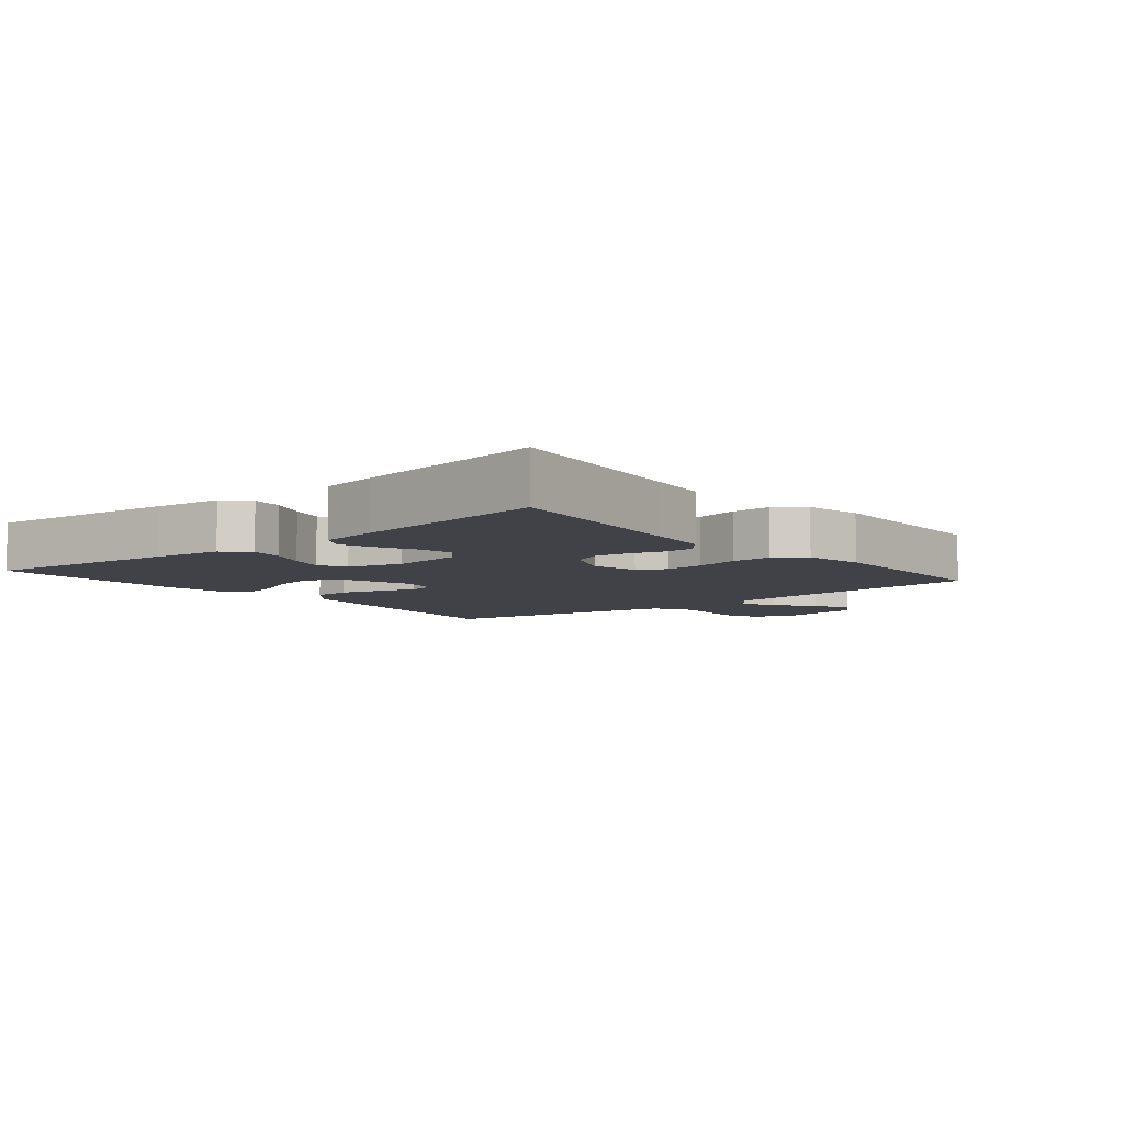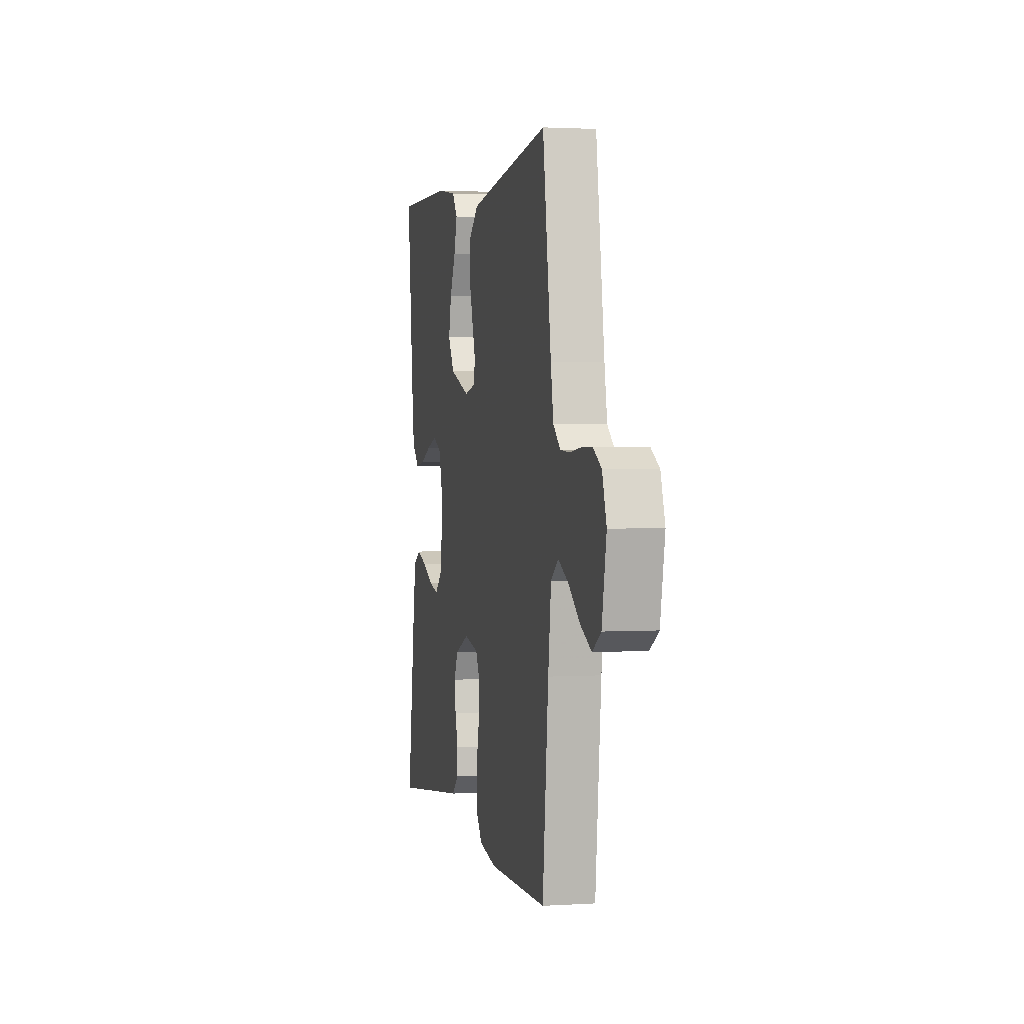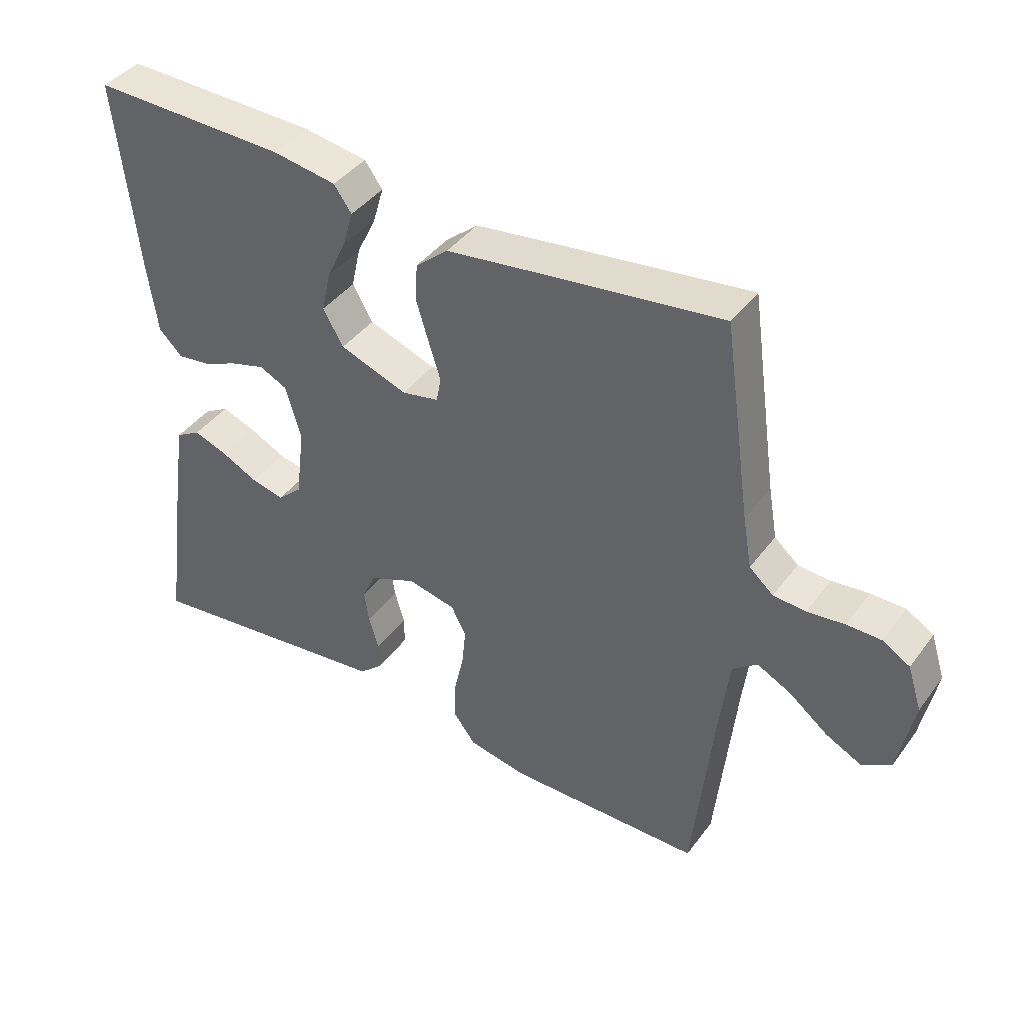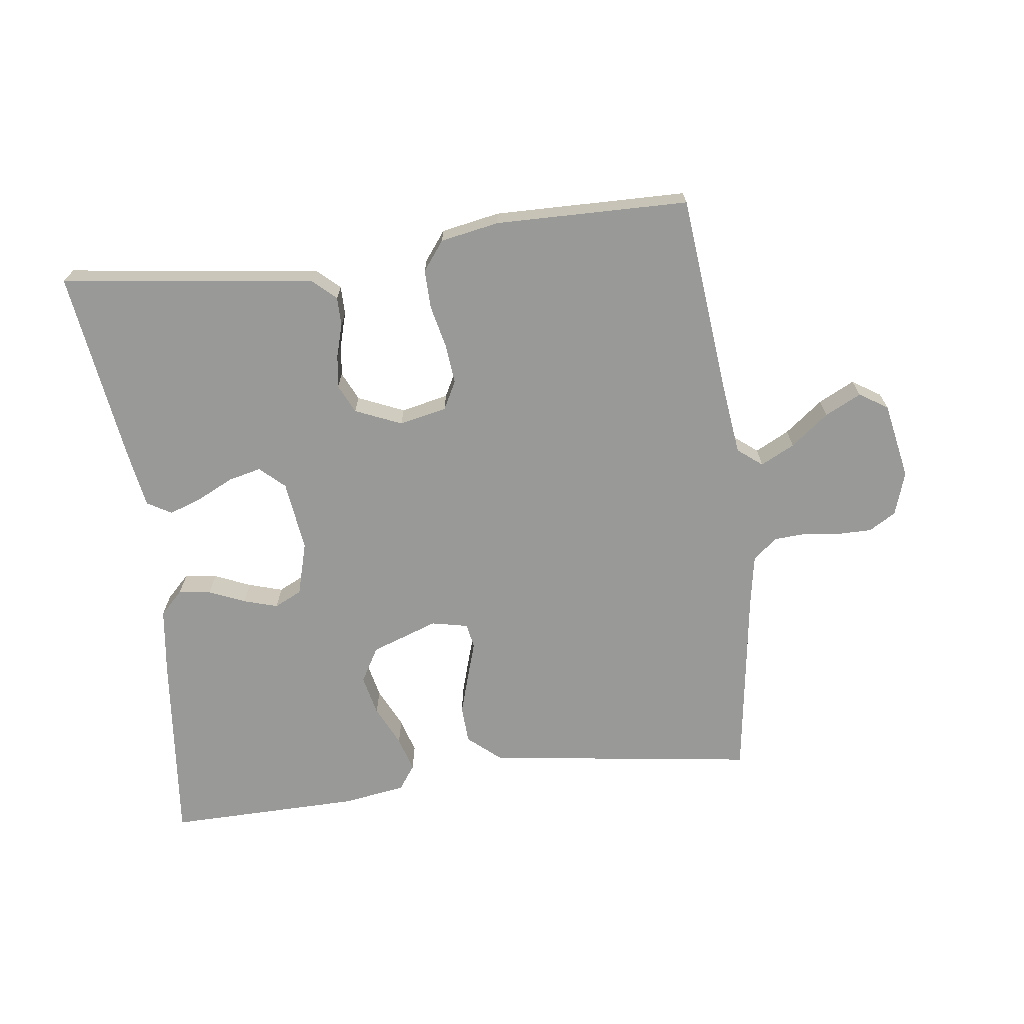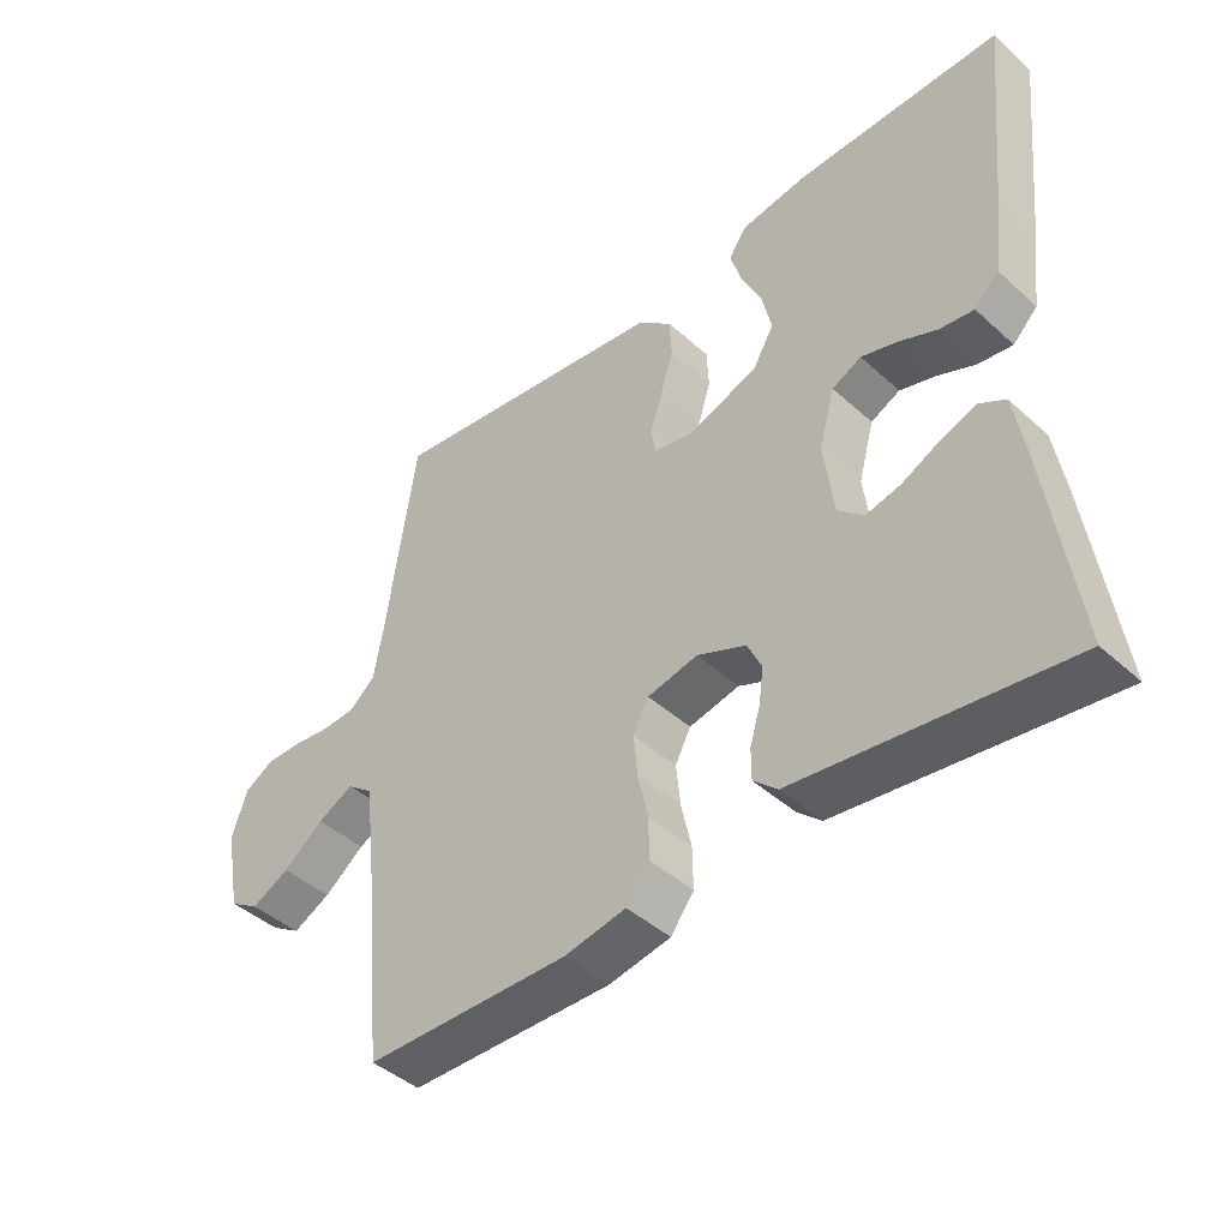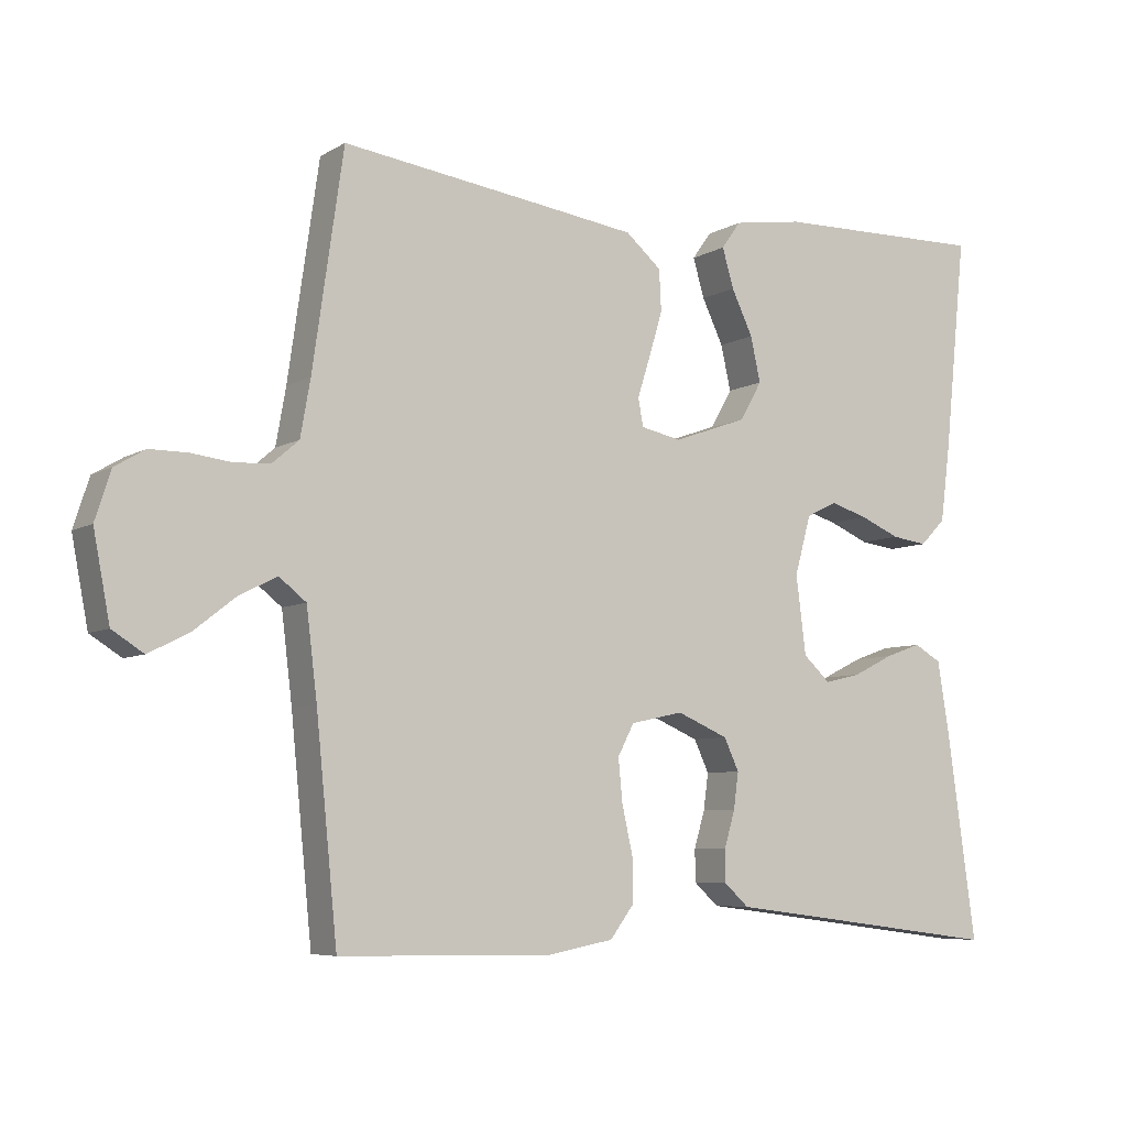
<metadata>
{"format":"obj","ext":"obj","renderer":"f3d","projection":"perspective","resolution":1024,"background":"white","views":[{"elev":-6.8,"azim":129.6,"up":"+Y"},{"elev":1.9,"azim":-102.5,"up":"+Z"},{"elev":41.6,"azim":-146.6,"up":"+Z"},{"elev":-68.8,"azim":-172.7,"up":"+Y"},{"elev":-43.7,"azim":43.4,"up":"+Z"},{"elev":-6.6,"azim":-31.7,"up":"+Z"}]}
</metadata>
<code>
v 0.5 0.07 -0.5
v 0.2 0.07 -0.461
v 0.106 0.07 -0.449
v 0.071 0.07 -0.417
v 0.071 0.07 -0.372
v 0.086 0.07 -0.321
v 0.093 0.07 -0.27
v 0.072 0.07 -0.225
v 0 0.07 -0.194
v -0.074 0.07 -0.21
v -0.097 0.07 -0.254
v -0.091 0.07 -0.315
v -0.076 0.07 -0.382
v -0.075 0.07 -0.443
v -0.109 0.07 -0.488
v -0.2 0.07 -0.505
v -0.5 0.07 -0.5
v -0.53 0.07 -0.2
v -0.545 0.07 -0.077
v -0.583 0.07 -0.047
v -0.636 0.07 -0.074
v -0.695 0.07 -0.12
v -0.751 0.07 -0.148
v -0.795 0.07 -0.12
v -0.818 0.07 0
v -0.796 0.07 0.068
v -0.754 0.07 0.093
v -0.701 0.07 0.093
v -0.644 0.07 0.086
v -0.594 0.07 0.089
v -0.557 0.07 0.121
v -0.543 0.07 0.2
v -0.5 0.07 0.5
v -0.2 0.07 0.459
v -0.08 0.07 0.442
v -0.03 0.07 0.399
v -0.027 0.07 0.341
v -0.046 0.07 0.278
v -0.064 0.07 0.221
v -0.057 0.07 0.182
v 0 0.07 0.17
v 0.104 0.07 0.207
v 0.135 0.07 0.261
v 0.121 0.07 0.324
v 0.091 0.07 0.387
v 0.075 0.07 0.442
v 0.102 0.07 0.48
v 0.2 0.07 0.495
v 0.5 0.07 0.5
v 0.469 0.07 0.2
v 0.455 0.07 0.093
v 0.419 0.07 0.057
v 0.369 0.07 0.064
v 0.313 0.07 0.088
v 0.26 0.07 0.104
v 0.217 0.07 0.083
v 0.194 0.07 0
v 0.208 0.07 -0.11
v 0.246 0.07 -0.145
v 0.297 0.07 -0.133
v 0.354 0.07 -0.105
v 0.405 0.07 -0.087
v 0.443 0.07 -0.109
v 0.458 0.07 -0.2
v 0.5 0 -0.5
v 0.2 0 -0.461
v 0.106 0 -0.449
v 0.071 0 -0.417
v 0.071 0 -0.372
v 0.086 0 -0.321
v 0.093 0 -0.27
v 0.072 0 -0.225
v 0 0 -0.194
v -0.074 0 -0.21
v -0.097 0 -0.254
v -0.091 0 -0.315
v -0.076 0 -0.382
v -0.075 0 -0.443
v -0.109 0 -0.488
v -0.2 0 -0.505
v -0.5 0 -0.5
v -0.53 0 -0.2
v -0.545 0 -0.077
v -0.583 0 -0.047
v -0.636 0 -0.074
v -0.695 0 -0.12
v -0.751 0 -0.148
v -0.795 0 -0.12
v -0.818 0 0
v -0.796 0 0.068
v -0.754 0 0.093
v -0.701 0 0.093
v -0.644 0 0.086
v -0.594 0 0.089
v -0.557 0 0.121
v -0.543 0 0.2
v -0.5 0 0.5
v -0.2 0 0.459
v -0.08 0 0.442
v -0.03 0 0.399
v -0.027 0 0.341
v -0.046 0 0.278
v -0.064 0 0.221
v -0.057 0 0.182
v 0 0 0.17
v 0.104 0 0.207
v 0.135 0 0.261
v 0.121 0 0.324
v 0.091 0 0.387
v 0.075 0 0.442
v 0.102 0 0.48
v 0.2 0 0.495
v 0.5 0 0.5
v 0.469 0 0.2
v 0.455 0 0.093
v 0.419 0 0.057
v 0.369 0 0.064
v 0.313 0 0.088
v 0.26 0 0.104
v 0.217 0 0.083
v 0.194 0 0
v 0.208 0 -0.11
v 0.246 0 -0.145
v 0.297 0 -0.133
v 0.354 0 -0.105
v 0.405 0 -0.087
v 0.443 0 -0.109
v 0.458 0 -0.2
f 64 1 2
f 63 64 2
f 62 63 2
f 61 62 2
f 60 61 2
f 4 5 6
f 3 4 6
f 2 3 6
f 60 2 6
f 59 60 6
f 58 59 6 7
f 57 58 7 8
f 56 57 8 9
f 52 53 54
f 51 52 54
f 50 51 54
f 49 50 54
f 48 49 54
f 47 48 54
f 46 47 54
f 45 46 54
f 44 45 54
f 43 44 54 55
f 42 43 55 56
f 37 38 39
f 36 37 39
f 35 36 39
f 34 35 39
f 33 34 39
f 32 33 39
f 31 32 39 40
f 30 31 40 41
f 27 28 29
f 26 27 29
f 25 26 29
f 24 25 29
f 23 24 29
f 22 23 29
f 21 22 29
f 20 21 29 30
f 19 20 30 41
f 16 17 18
f 15 16 18
f 14 15 18
f 13 14 18
f 12 13 18
f 11 12 18 19
f 19 41 42
f 11 19 42
f 10 11 42
f 9 10 42 56
f 66 65 128
f 66 128 127
f 66 127 126
f 66 126 125
f 66 125 124
f 70 69 68
f 70 68 67
f 70 67 66
f 70 66 124
f 70 124 123
f 71 70 123 122
f 72 71 122 121
f 73 72 121 120
f 118 117 116
f 118 116 115
f 118 115 114
f 118 114 113
f 118 113 112
f 118 112 111
f 118 111 110
f 118 110 109
f 118 109 108
f 119 118 108 107
f 120 119 107 106
f 103 102 101
f 103 101 100
f 103 100 99
f 103 99 98
f 103 98 97
f 103 97 96
f 104 103 96 95
f 105 104 95 94
f 93 92 91
f 93 91 90
f 93 90 89
f 93 89 88
f 93 88 87
f 93 87 86
f 93 86 85
f 94 93 85 84
f 105 94 84 83
f 82 81 80
f 82 80 79
f 82 79 78
f 82 78 77
f 82 77 76
f 83 82 76 75
f 106 105 83
f 106 83 75
f 106 75 74
f 120 106 74 73
f 1 65 66 2
f 2 66 67 3
f 3 67 68 4
f 4 68 69 5
f 5 69 70 6
f 6 70 71 7
f 7 71 72 8
f 8 72 73 9
f 9 73 74 10
f 10 74 75 11
f 11 75 76 12
f 12 76 77 13
f 13 77 78 14
f 14 78 79 15
f 15 79 80 16
f 16 80 81 17
f 17 81 82 18
f 18 82 83 19
f 19 83 84 20
f 20 84 85 21
f 21 85 86 22
f 22 86 87 23
f 23 87 88 24
f 24 88 89 25
f 25 89 90 26
f 26 90 91 27
f 27 91 92 28
f 28 92 93 29
f 29 93 94 30
f 30 94 95 31
f 31 95 96 32
f 32 96 97 33
f 33 97 98 34
f 34 98 99 35
f 35 99 100 36
f 36 100 101 37
f 37 101 102 38
f 38 102 103 39
f 39 103 104 40
f 40 104 105 41
f 41 105 106 42
f 42 106 107 43
f 43 107 108 44
f 44 108 109 45
f 45 109 110 46
f 46 110 111 47
f 47 111 112 48
f 48 112 113 49
f 49 113 114 50
f 50 114 115 51
f 51 115 116 52
f 52 116 117 53
f 53 117 118 54
f 54 118 119 55
f 55 119 120 56
f 56 120 121 57
f 57 121 122 58
f 58 122 123 59
f 59 123 124 60
f 60 124 125 61
f 61 125 126 62
f 62 126 127 63
f 63 127 128 64
f 64 128 65 1

</code>
